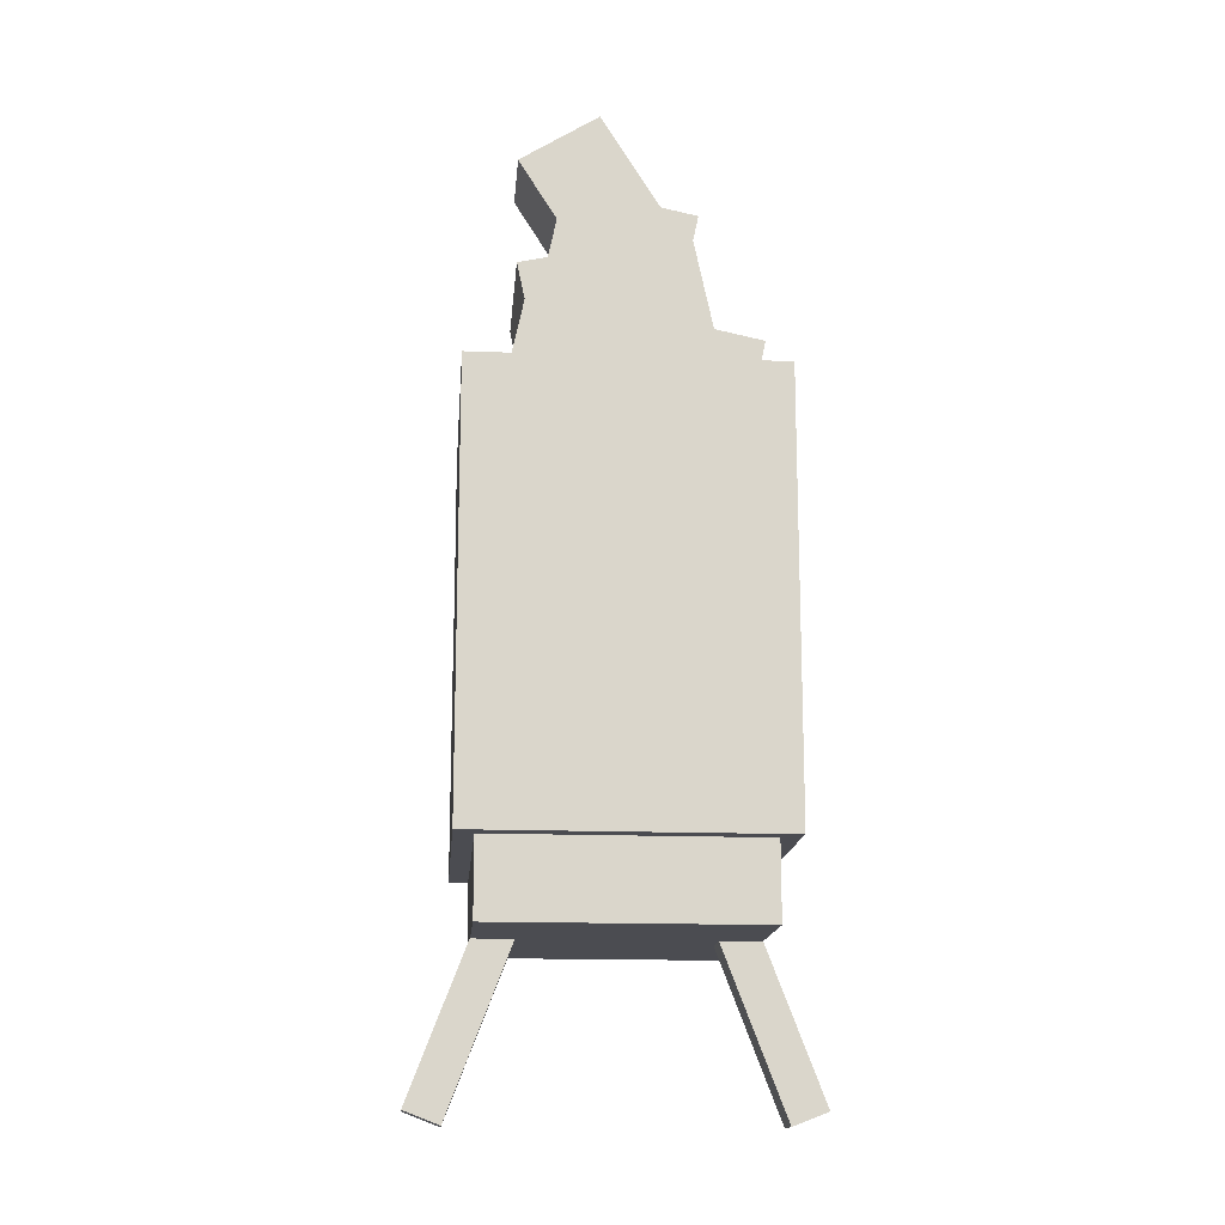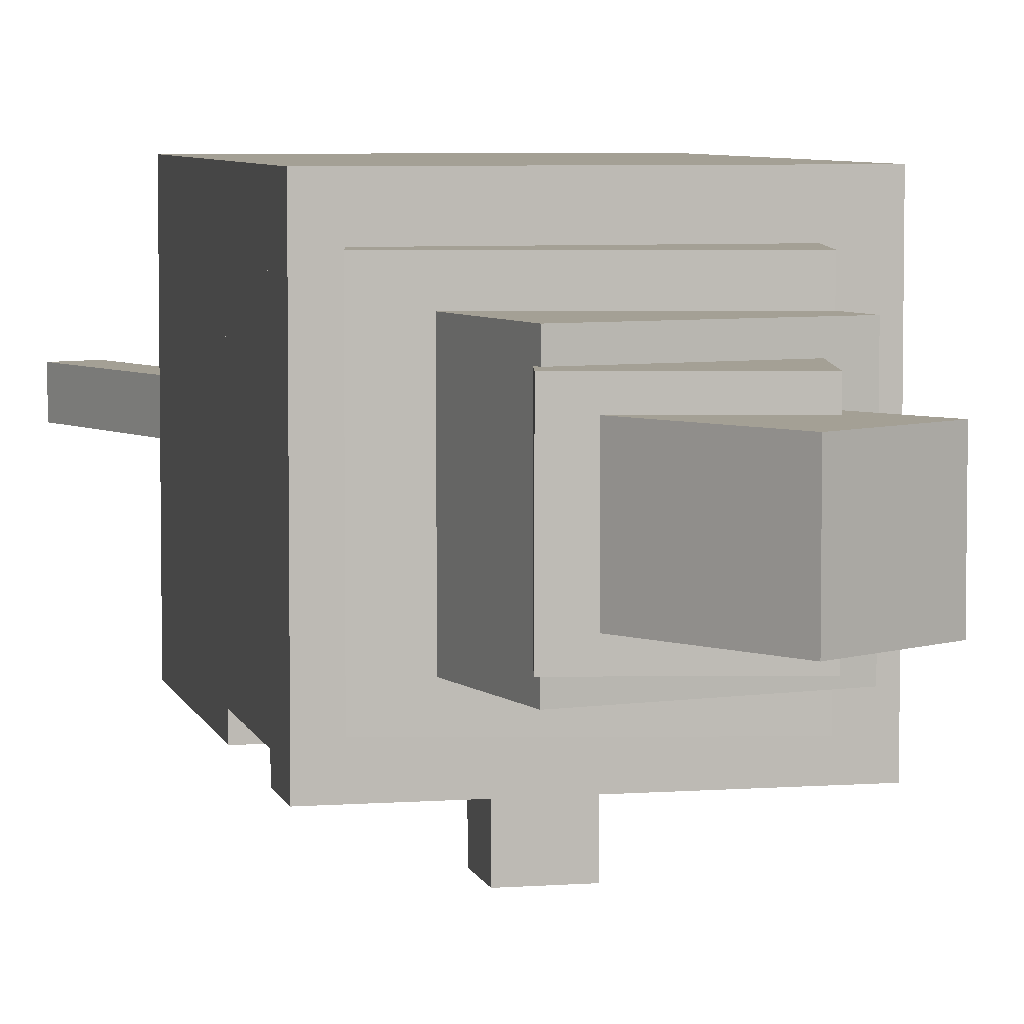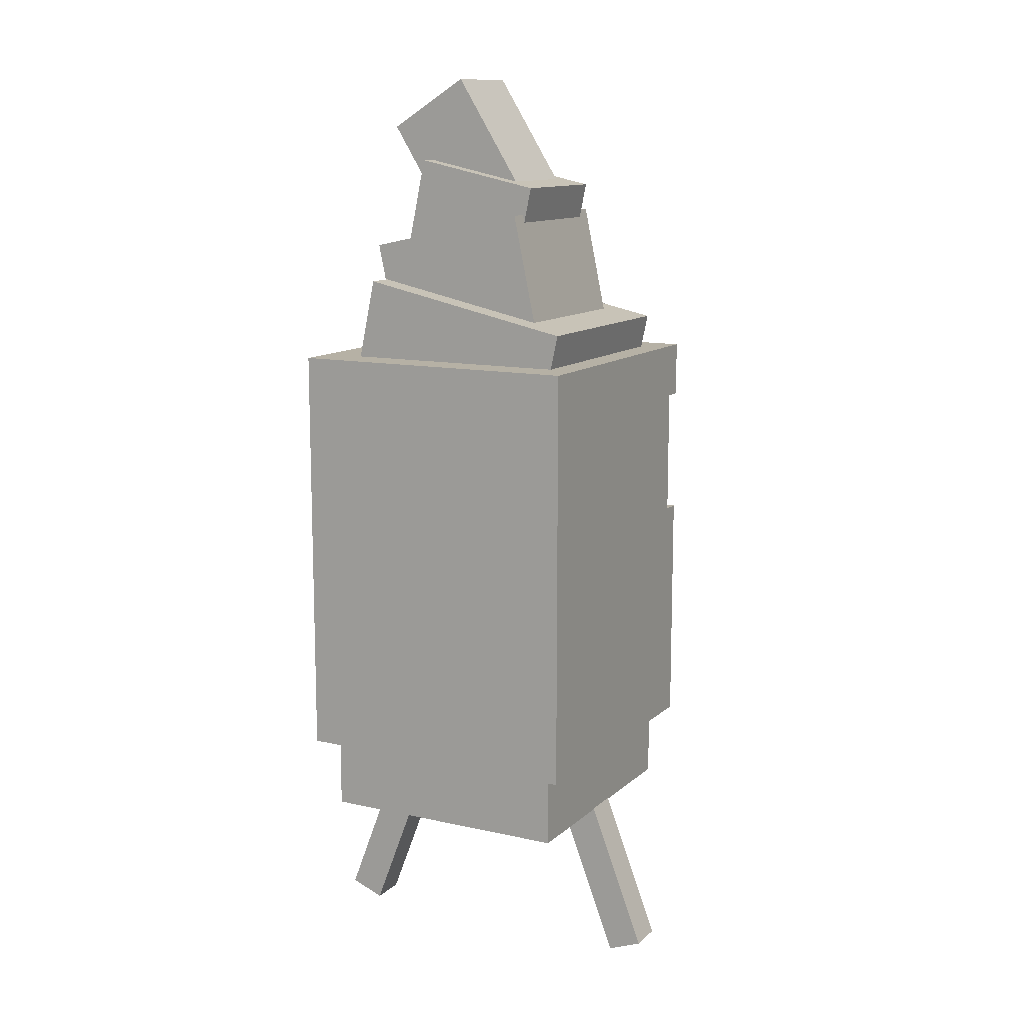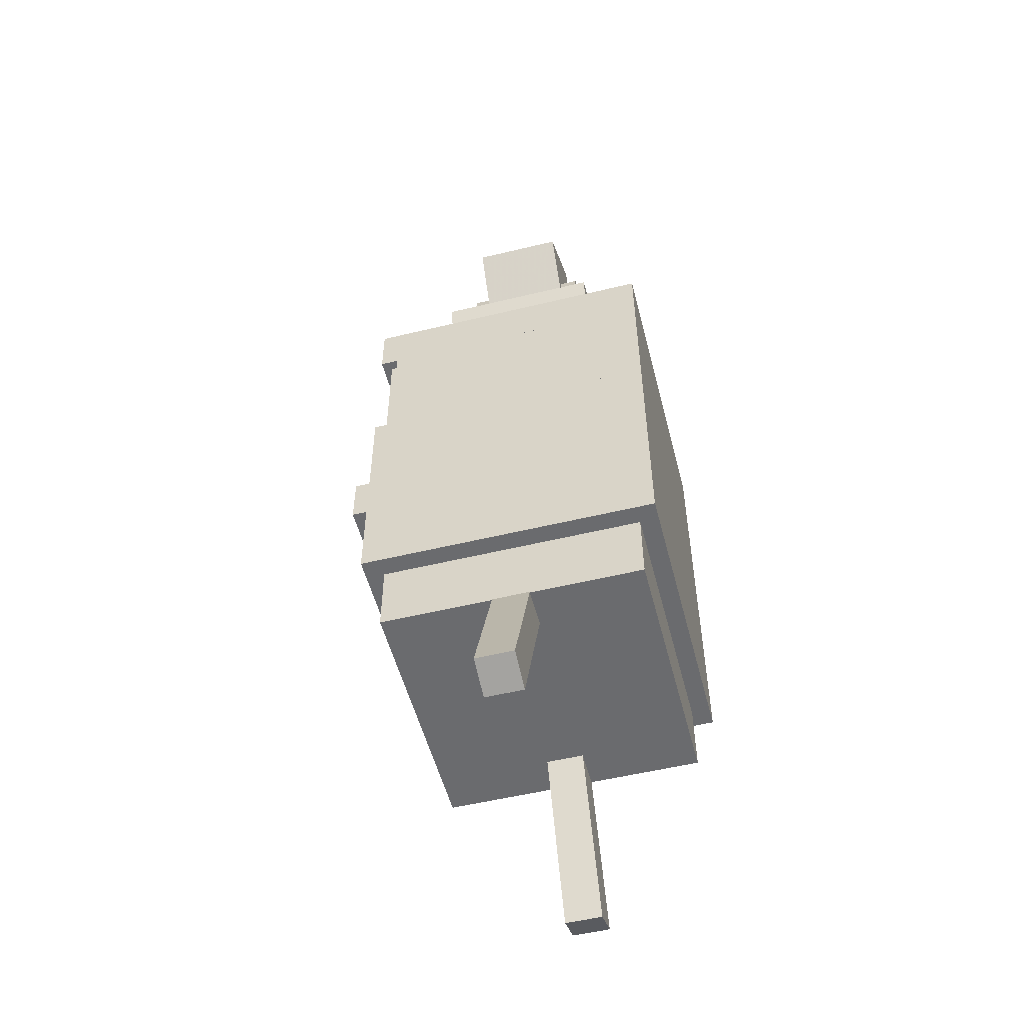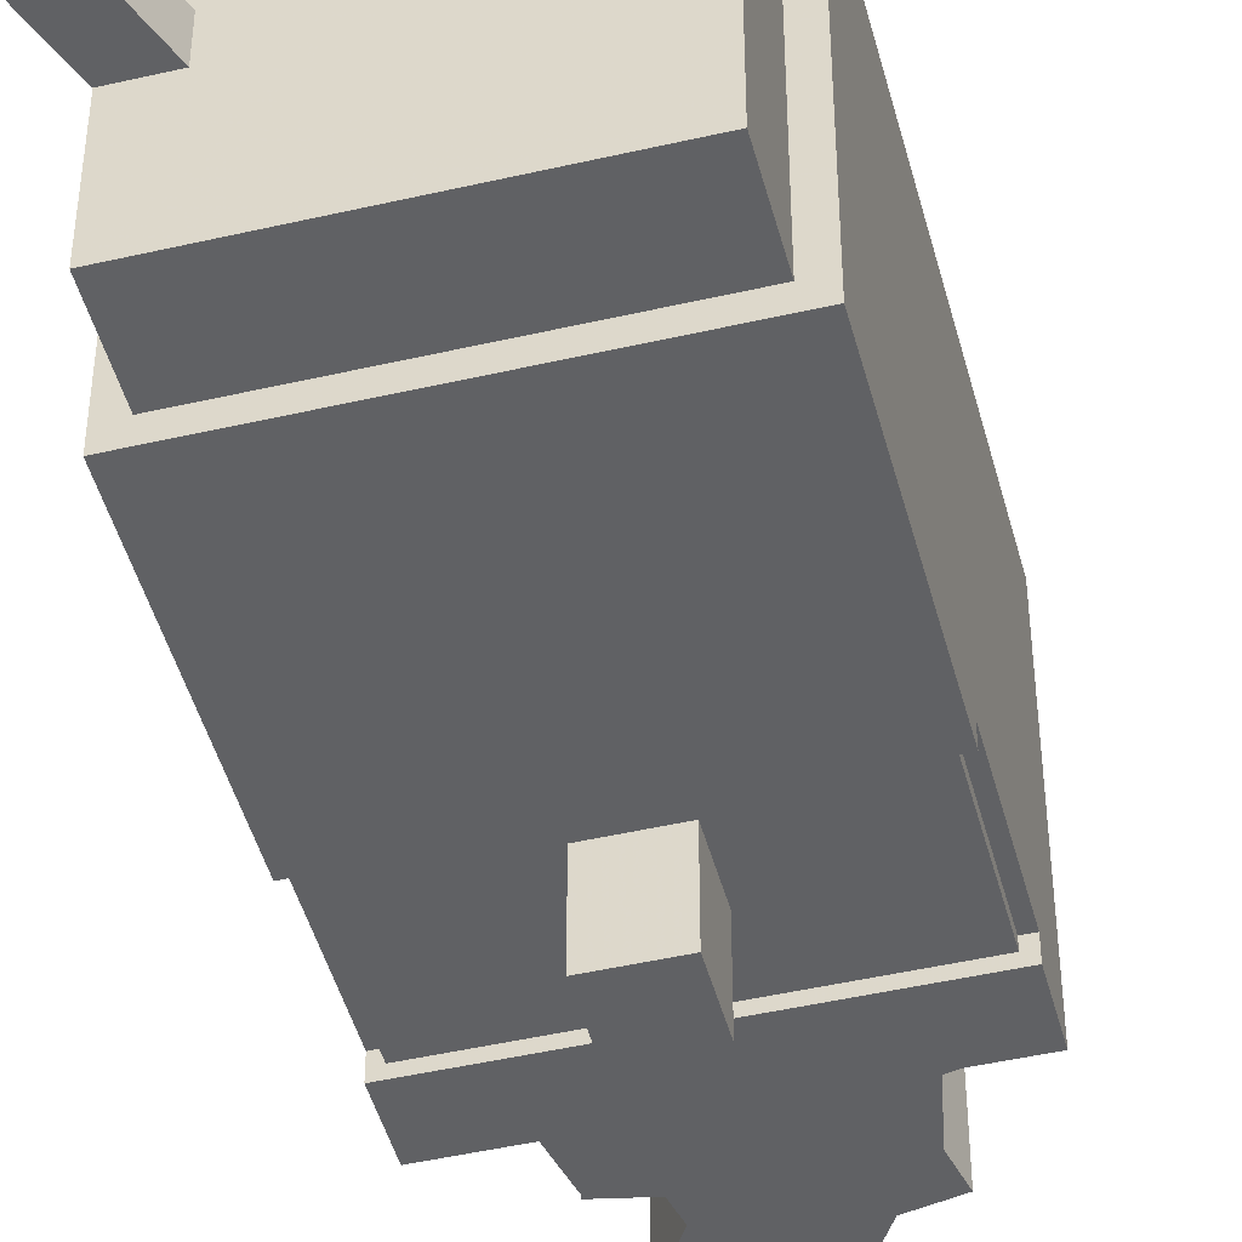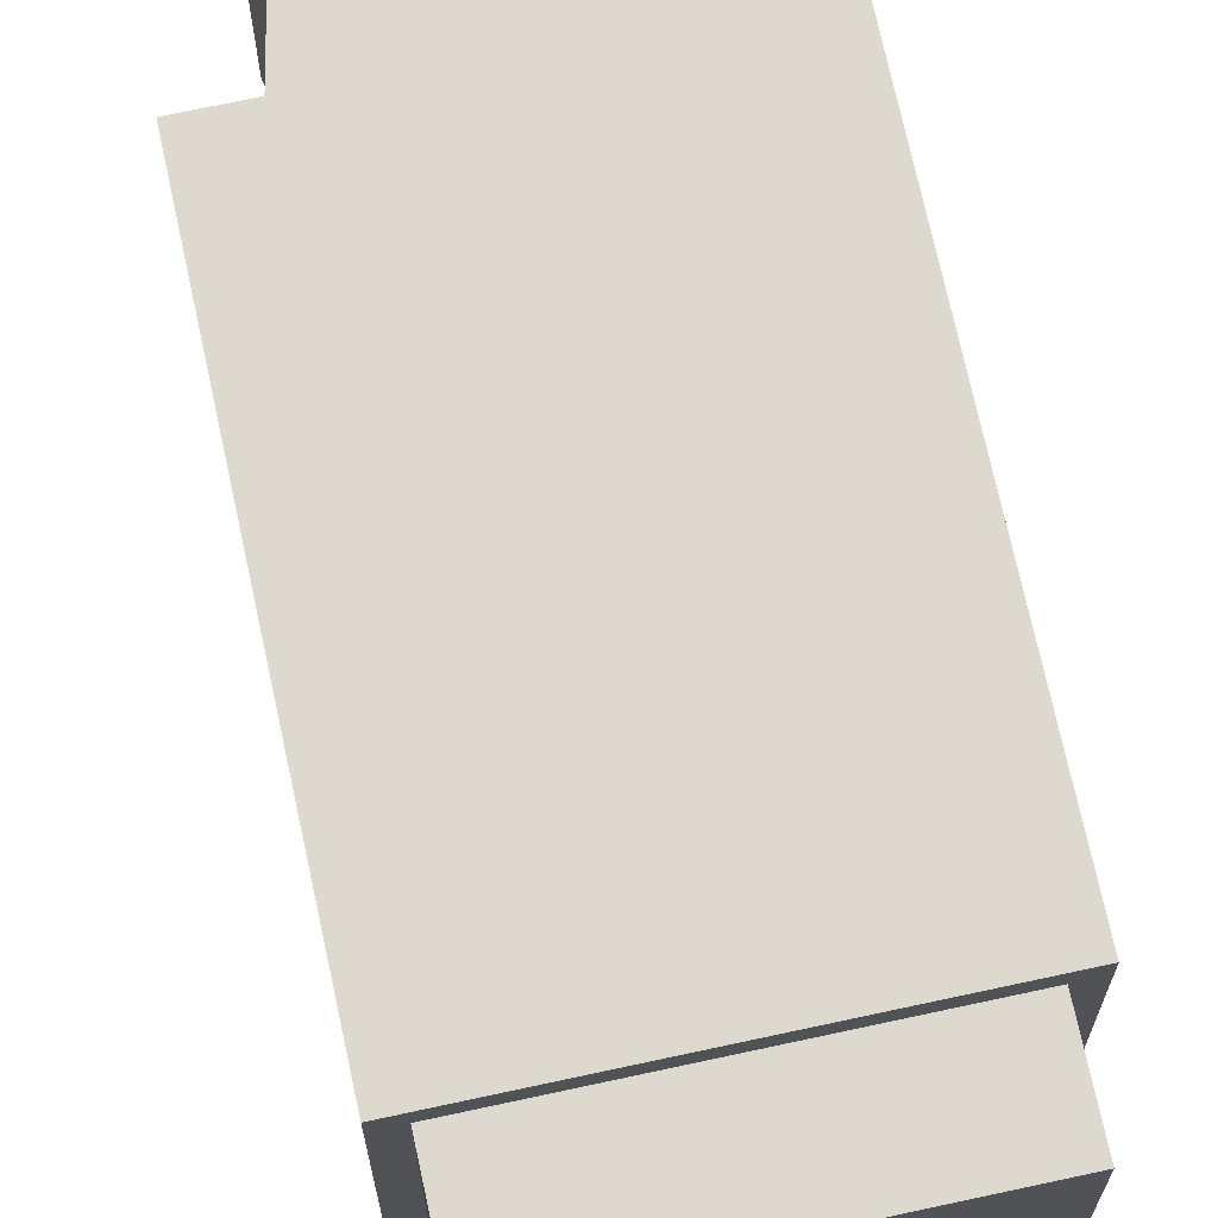
<metadata>
{"format":"obj","ext":"obj","renderer":"f3d","projection":"perspective","resolution":1024,"background":"white","views":[{"elev":-15.5,"azim":-4.7,"up":"+Y"},{"elev":5.8,"azim":167.1,"up":"+Z"},{"elev":12.0,"azim":28.1,"up":"+Y"},{"elev":-53.4,"azim":-75.5,"up":"+Y"},{"elev":-46.8,"azim":14.7,"up":"+Z"},{"elev":71.5,"azim":-12.2,"up":"+Z"}]}
</metadata>
<code>
o Body
v 0.4688 -0.6562 -0.4688
v -0.4688 -0.6562 -0.4688
v -0.4688 0.6562 -0.4688
v 0.4688 0.6562 -0.4688
v -0.4688 -0.6562 0.4688
v 0.4688 -0.6562 0.4688
v 0.4688 0.6562 0.4688
v -0.4688 0.6562 0.4688
f 1 2 3 4
f 5 6 7 8
f 4 3 8 7
f 6 5 2 1
f 6 1 4 7
f 2 5 8 3
o Top hold base
v 0.355 0.4677 -0.375
v -0.3786 0.6236 -0.375
v -0.3007 0.9904 -0.375
v 0.433 0.8345 -0.375
v -0.3786 0.6236 0.375
v 0.355 0.4677 0.375
v 0.433 0.8345 0.375
v -0.3007 0.9904 0.375
f 9 10 11 12
f 13 14 15 16
f 12 11 16 15
f 14 13 10 9
f 14 9 12 15
f 10 13 16 11
o Top hold pt2
v 0.2961 0.8616 -0.2812
v -0.2541 0.7447 -0.2812
v -0.3321 1.111 -0.2812
v 0.2181 1.228 -0.2812
v -0.2541 0.7447 0.2812
v 0.2961 0.8616 0.2812
v 0.2181 1.228 0.2812
v -0.3321 1.111 0.2812
f 17 18 19 20
f 21 22 23 24
f 20 19 24 23
f 22 21 18 17
f 22 17 20 23
f 18 21 24 19
o Top hold pt3
v 0.1708 0.9541 -0.2188
v -0.2571 1.045 -0.2188
v -0.1791 1.412 -0.2188
v 0.2488 1.321 -0.2188
v -0.2571 1.045 0.2188
v 0.1708 0.9541 0.2188
v 0.2488 1.321 0.2188
v -0.1791 1.412 0.2188
f 25 26 27 28
f 29 30 31 32
f 28 27 32 31
f 30 29 26 25
f 30 25 28 31
f 26 29 32 27
o Top hold tip
v 0.1691 1.322 -0.1562
v -0.09595 1.156 -0.1562
v -0.3278 1.527 -0.1562
v -0.06278 1.693 -0.1562
v -0.09595 1.156 0.1562
v 0.1691 1.322 0.1562
v -0.06278 1.693 0.1562
v -0.3278 1.527 0.1562
f 33 34 35 36
f 37 38 39 40
f 36 35 40 39
f 38 37 34 33
f 38 33 36 39
f 34 37 40 35
o Bodybottom
v 0.4062 -0.8438 -0.4062
v -0.4062 -0.8438 -0.4062
v -0.4062 -0.6562 -0.4062
v 0.4062 -0.6562 -0.4062
v -0.4062 -0.8438 0.4062
v 0.4062 -0.8438 0.4062
v 0.4062 -0.6562 0.4062
v -0.4062 -0.6562 0.4062
f 41 42 43 44
f 45 46 47 48
f 44 43 48 47
f 46 45 42 41
f 46 41 44 47
f 42 45 48 43
o Beak
v 0.09375 0.1562 -0.7188
v -0.09375 0.1562 -0.7188
v -0.09375 0.3438 -0.7188
v 0.09375 0.3438 -0.7188
v -0.09375 0.1562 -0.4688
v 0.09375 0.1562 -0.4688
v 0.09375 0.3438 -0.4688
v -0.09375 0.3438 -0.4688
f 49 50 51 52
f 53 54 55 56
f 52 51 56 55
f 54 53 50 49
f 54 49 52 55
f 50 53 56 51
o Overcoat pt1
v 0.5 0.5312 -0.5
v -0.5 0.5312 -0.5
v -0.5 0.7188 -0.5
v 0.5 0.7188 -0.5
v -0.5 0.5312 0.5
v 0.5 0.5312 0.5
v 0.5 0.7188 0.5
v -0.5 0.7188 0.5
f 57 58 59 60
f 61 62 63 64
f 60 59 64 63
f 62 61 58 57
f 62 57 60 63
f 58 61 64 59
o Overcoat pt2
v 0.5 -0.7188 -0.5
v -0.5 -0.7188 -0.5
v -0.5 0.09375 -0.5
v 0.5 0.09375 -0.5
v -0.5 -0.7188 0.5
v 0.5 -0.7188 0.5
v 0.5 0.09375 0.5
v -0.5 0.09375 0.5
f 65 66 67 68
f 69 70 71 72
f 68 67 72 71
f 70 69 66 65
f 70 65 68 71
f 66 69 72 67
o Overcoat btm
v 0.4375 -0.9688 -0.4375
v -0.4375 -0.9688 -0.4375
v -0.4375 -0.6562 -0.4375
v 0.4375 -0.6562 -0.4375
v -0.4375 -0.9688 0.4375
v 0.4375 -0.9688 0.4375
v 0.4375 -0.6562 0.4375
v -0.4375 -0.6562 0.4375
f 73 74 75 76
f 77 78 79 80
f 76 75 80 79
f 78 77 74 73
f 78 73 76 79
f 74 77 80 75
o Overcoat pt3
v 0.5 0.09375 -0.4375
v -0.5 0.09375 -0.4375
v -0.5 0.5312 -0.4375
v 0.5 0.5312 -0.4375
v -0.5 0.09375 0.5
v 0.5 0.09375 0.5
v 0.5 0.5312 0.5
v -0.5 0.5312 0.5
f 81 82 83 84
f 85 86 87 88
f 84 83 88 87
f 86 85 82 81
f 86 81 84 87
f 82 85 88 83
o Twig1
v -0.5128 -1.51 -0.0625
v -0.6295 -1.465 -0.0625
v -0.3383 -0.707 -0.0625
v -0.2216 -0.7518 -0.0625
v -0.6295 -1.465 0.0625
v -0.5128 -1.51 0.0625
v -0.2216 -0.7518 0.0625
v -0.3383 -0.707 0.0625
f 89 90 91 92
f 93 94 95 96
f 92 91 96 95
f 94 93 90 89
f 94 89 92 95
f 90 93 96 91
o Twig2
v 0.6295 -1.465 -0.0625
v 0.5128 -1.51 -0.0625
v 0.2216 -0.7518 -0.0625
v 0.3383 -0.707 -0.0625
v 0.5128 -1.51 0.0625
v 0.6295 -1.465 0.0625
v 0.3383 -0.707 0.0625
v 0.2216 -0.7518 0.0625
f 97 98 99 100
f 101 102 103 104
f 100 99 104 103
f 102 101 98 97
f 102 97 100 103
f 98 101 104 99

</code>
